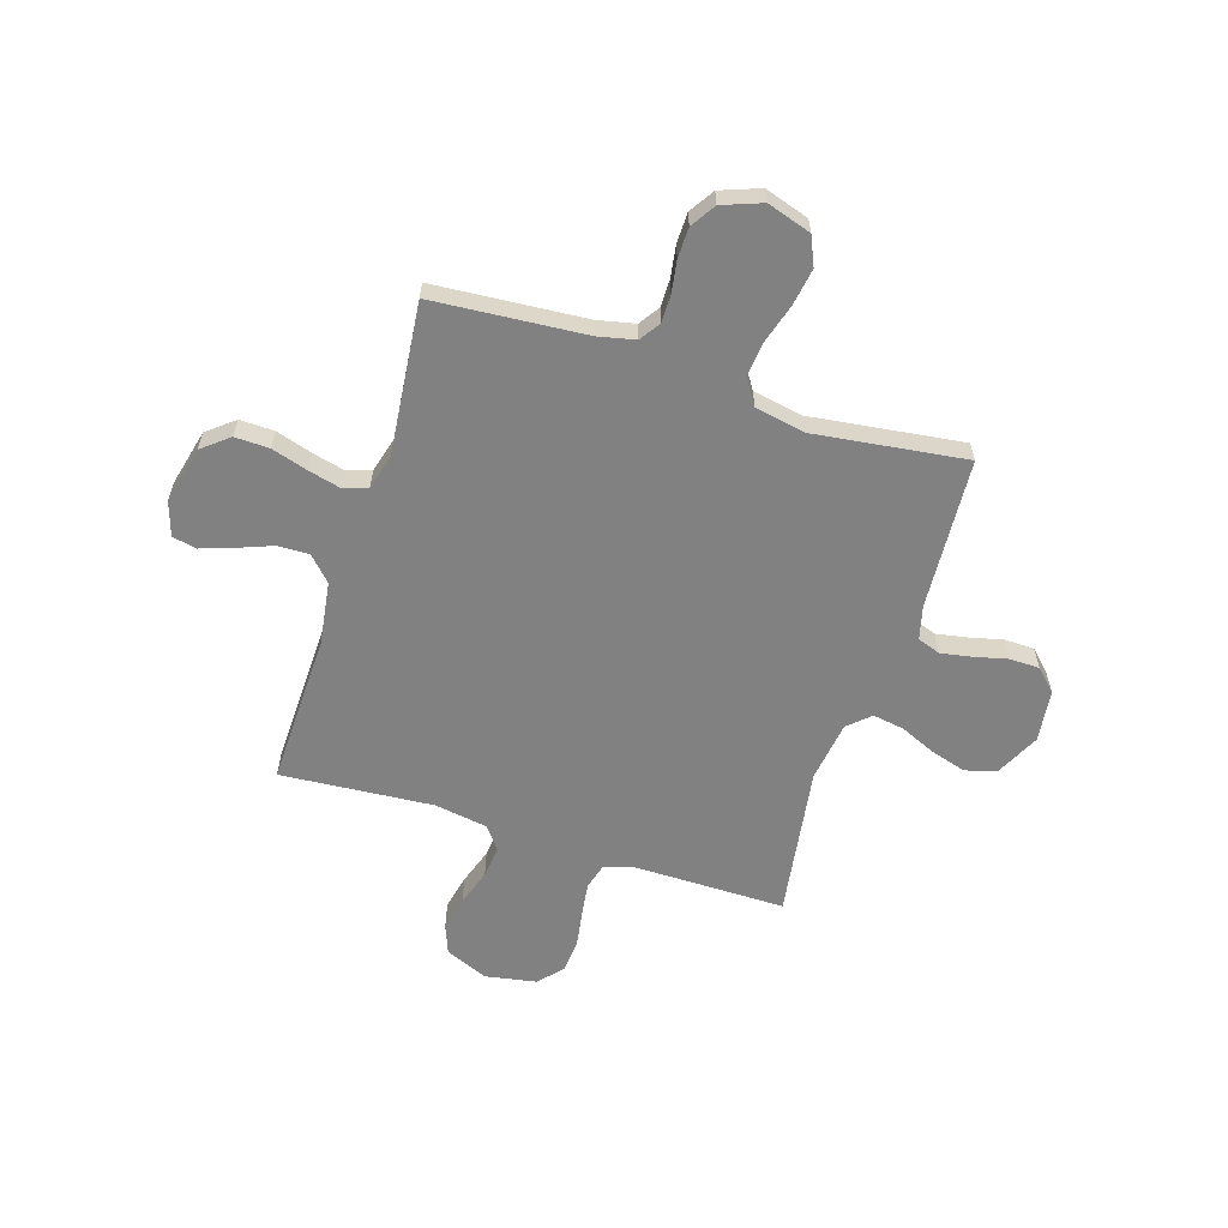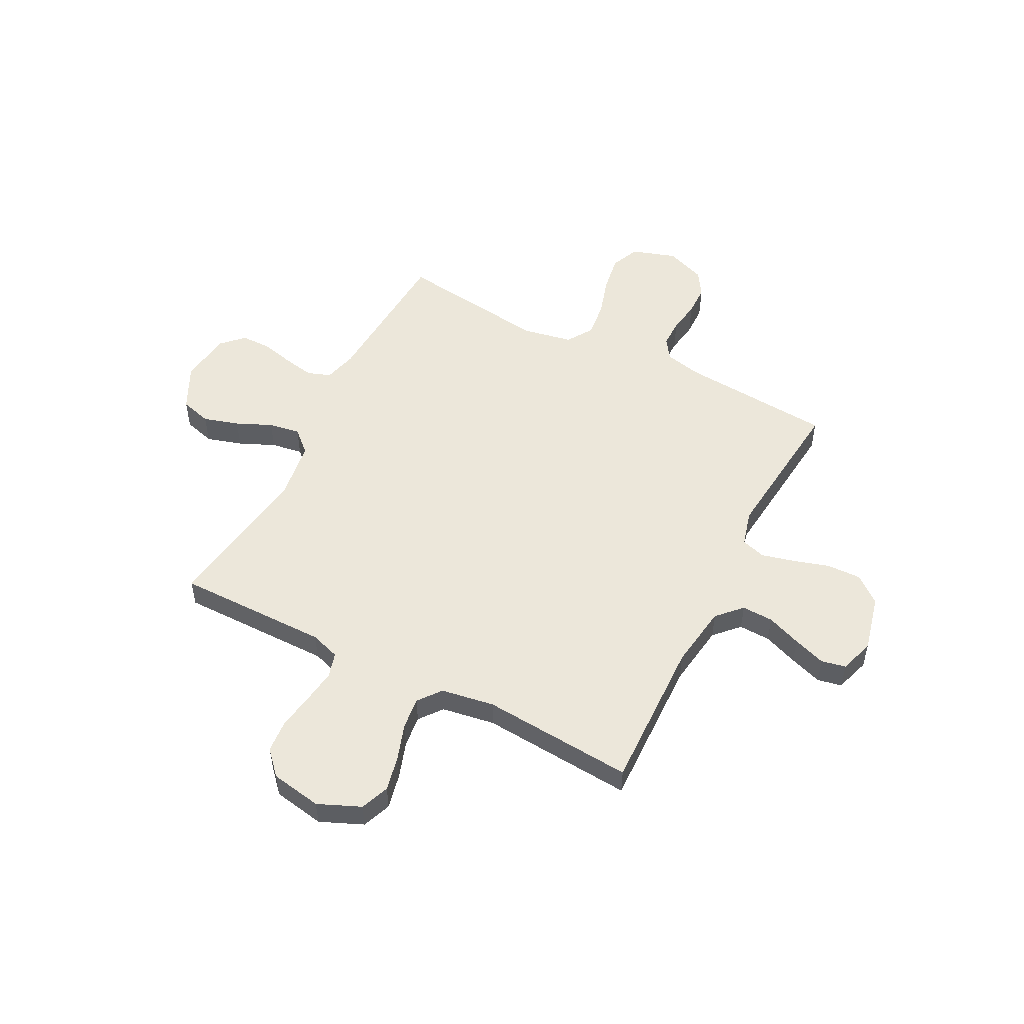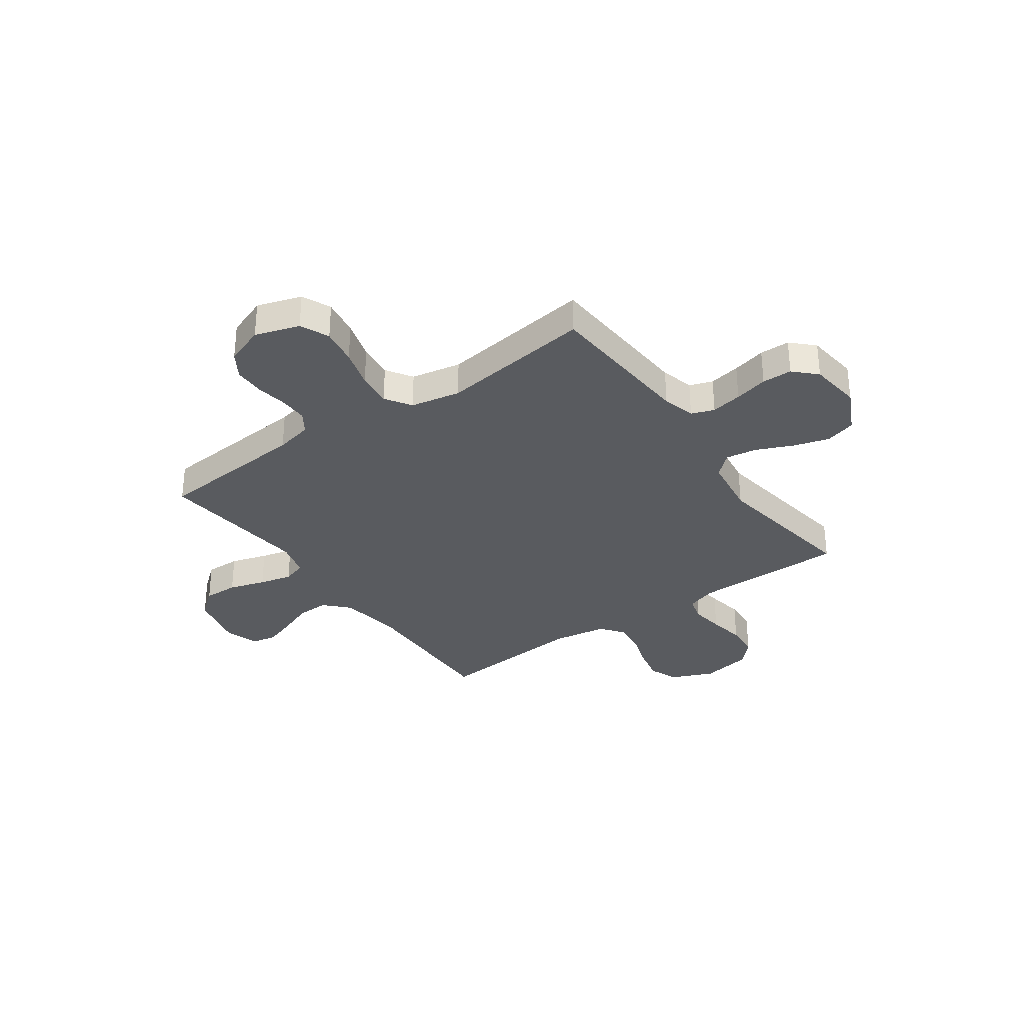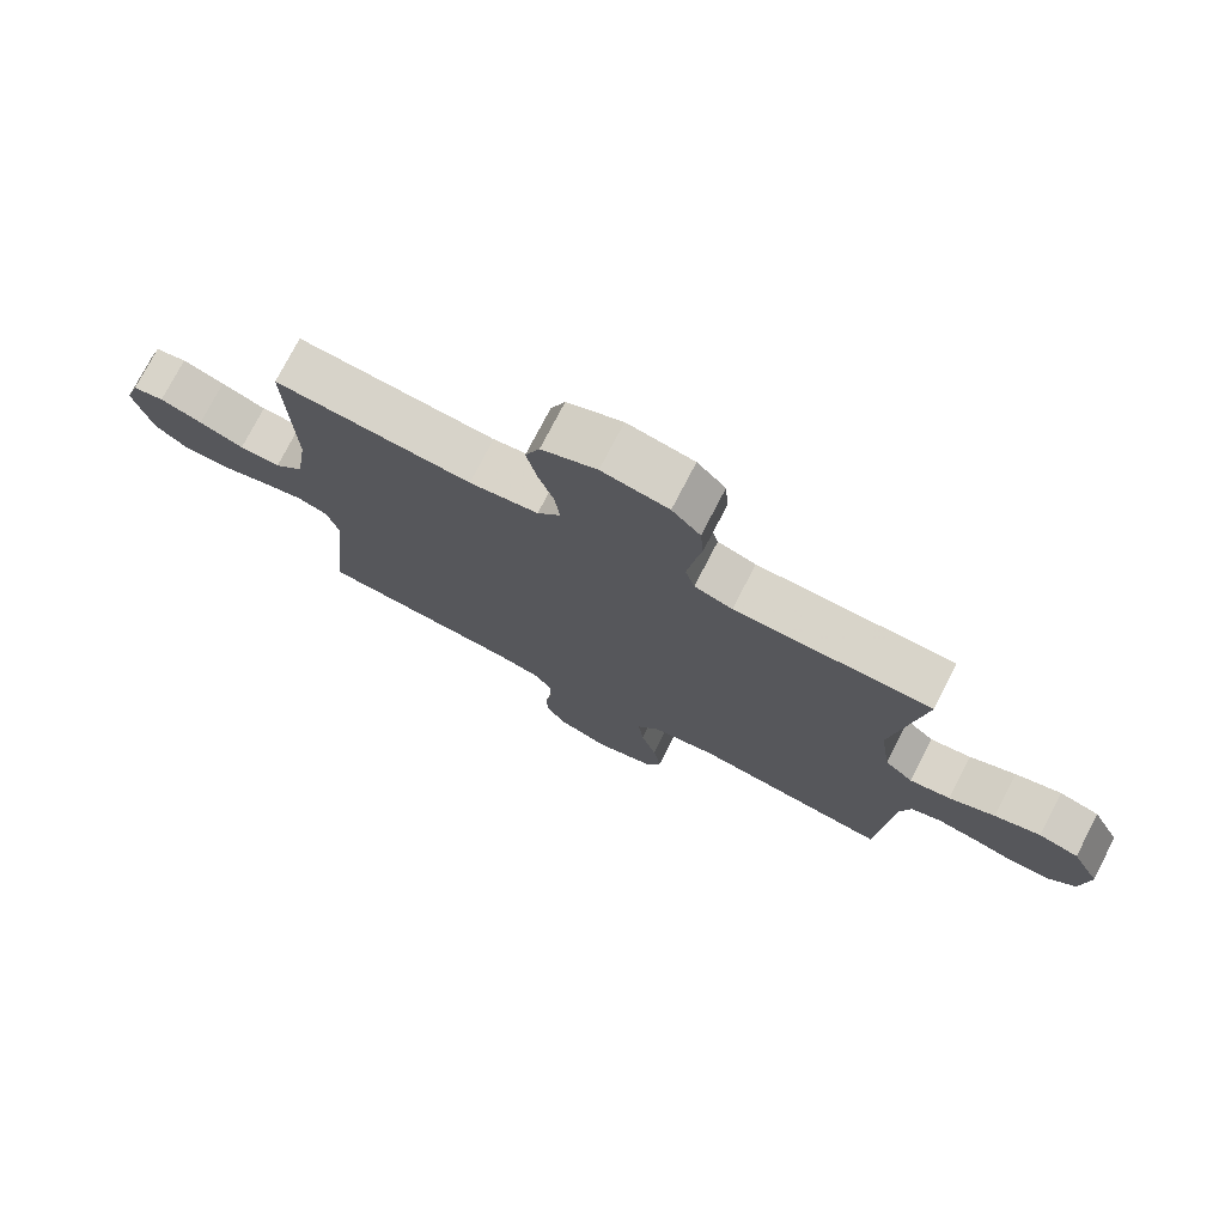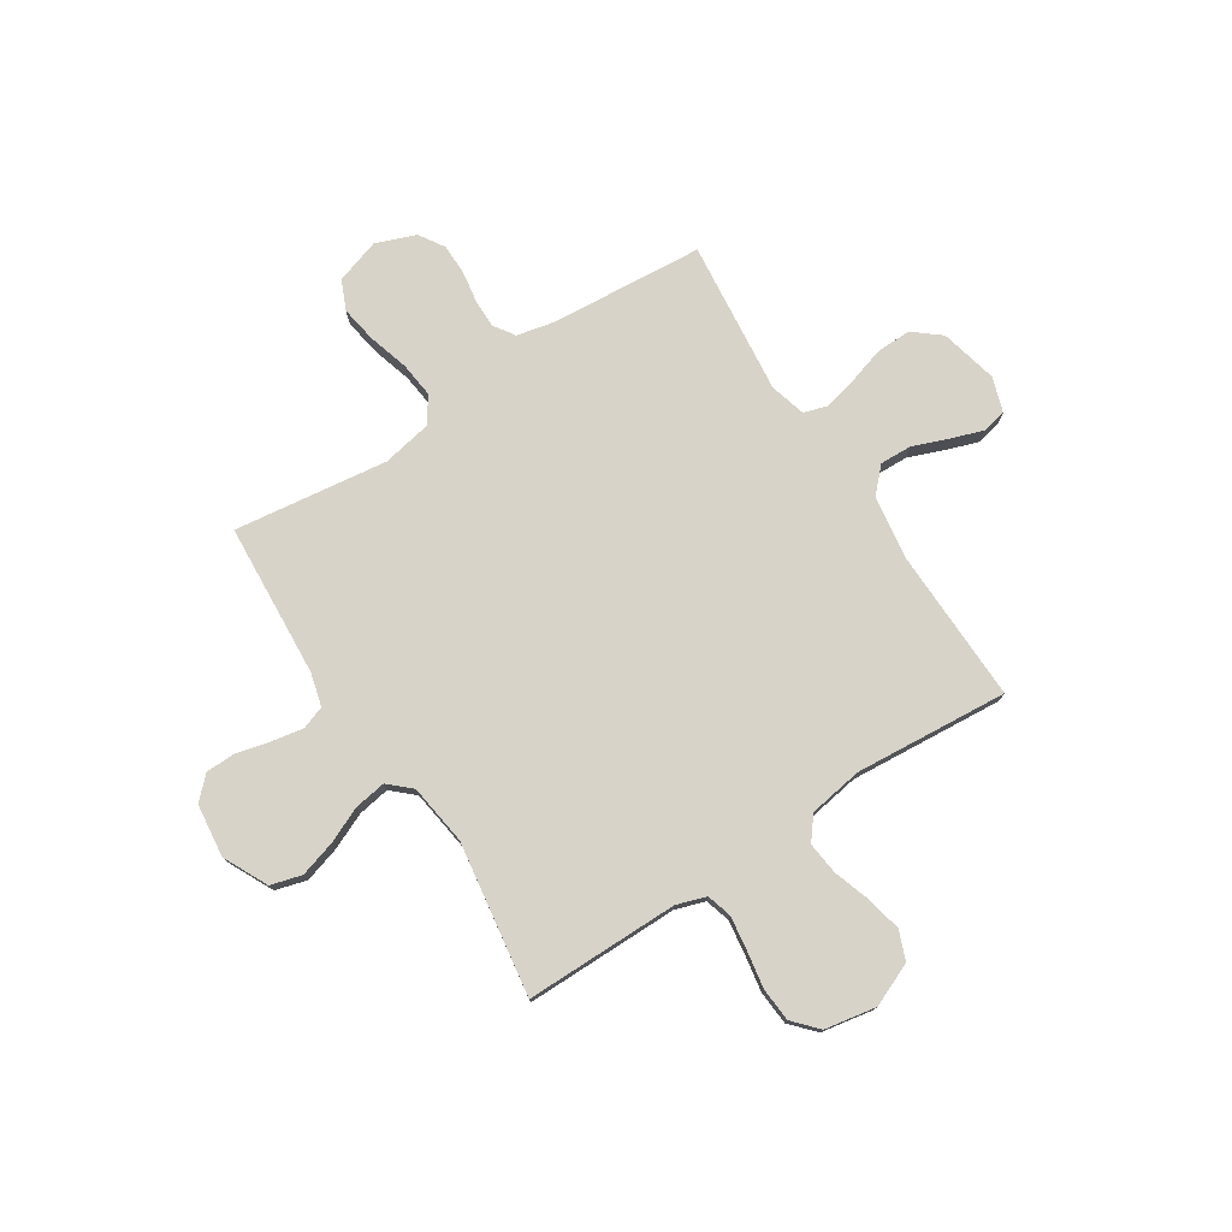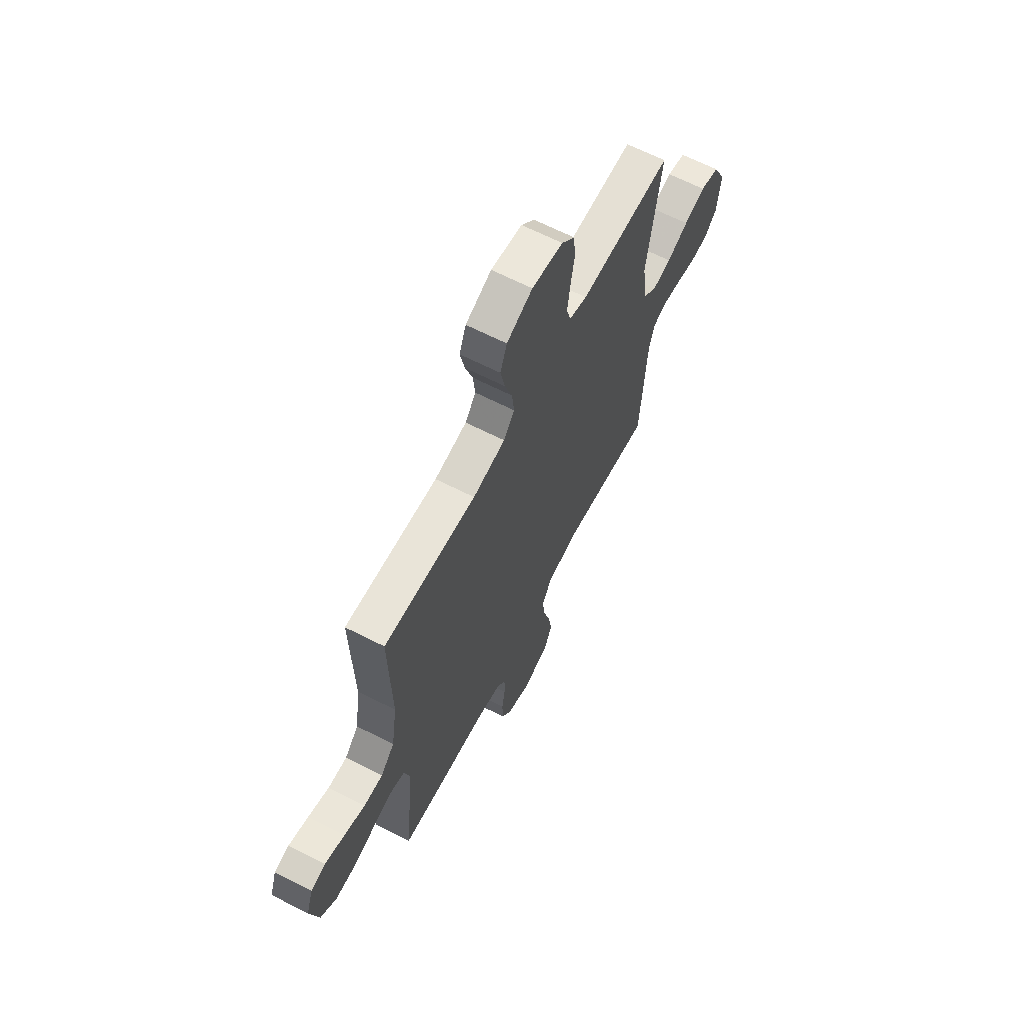
<metadata>
{"format":"obj","ext":"obj","renderer":"f3d","projection":"perspective","resolution":1024,"background":"white","views":[{"elev":-60.4,"azim":162.4,"up":"+Y"},{"elev":52.3,"azim":27.2,"up":"+Y"},{"elev":-32.4,"azim":-144.5,"up":"+Y"},{"elev":75.7,"azim":-152.7,"up":"+Z"},{"elev":76.5,"azim":-32.7,"up":"+Y"},{"elev":65.1,"azim":117.2,"up":"+Z"}]}
</metadata>
<code>
v 0.5 0.07 0.5
v 0.492 0.07 0.2
v 0.51 0.07 0.075
v 0.555 0.07 0.028
v 0.617 0.07 0.03
v 0.685 0.07 0.056
v 0.749 0.07 0.078
v 0.797 0.07 0.068
v 0.819 0.07 0
v 0.792 0.07 -0.112
v 0.739 0.07 -0.155
v 0.671 0.07 -0.153
v 0.599 0.07 -0.131
v 0.535 0.07 -0.115
v 0.488 0.07 -0.13
v 0.469 0.07 -0.2
v 0.5 0.07 -0.5
v 0.2 0.07 -0.523
v 0.127 0.07 -0.539
v 0.1 0.07 -0.579
v 0.1 0.07 -0.634
v 0.11 0.07 -0.697
v 0.109 0.07 -0.757
v 0.078 0.07 -0.806
v 0 0.07 -0.835
v -0.087 0.07 -0.807
v -0.112 0.07 -0.75
v -0.1 0.07 -0.677
v -0.077 0.07 -0.6
v -0.069 0.07 -0.531
v -0.102 0.07 -0.48
v -0.2 0.07 -0.461
v -0.5 0.07 -0.5
v -0.519 0.07 -0.2
v -0.536 0.07 -0.135
v -0.581 0.07 -0.119
v -0.642 0.07 -0.13
v -0.708 0.07 -0.146
v -0.767 0.07 -0.145
v -0.809 0.07 -0.103
v -0.821 0.07 0
v -0.778 0.07 0.087
v -0.717 0.07 0.104
v -0.647 0.07 0.083
v -0.577 0.07 0.052
v -0.515 0.07 0.042
v -0.472 0.07 0.081
v -0.455 0.07 0.2
v -0.5 0.07 0.5
v -0.2 0.07 0.499
v -0.142 0.07 0.518
v -0.128 0.07 0.567
v -0.137 0.07 0.633
v -0.149 0.07 0.705
v -0.144 0.07 0.771
v -0.101 0.07 0.818
v 0 0.07 0.836
v 0.084 0.07 0.8
v 0.106 0.07 0.743
v 0.091 0.07 0.674
v 0.067 0.07 0.602
v 0.06 0.07 0.539
v 0.095 0.07 0.494
v 0.2 0.07 0.477
v 0.5 0 0.5
v 0.492 0 0.2
v 0.51 0 0.075
v 0.555 0 0.028
v 0.617 0 0.03
v 0.685 0 0.056
v 0.749 0 0.078
v 0.797 0 0.068
v 0.819 0 0
v 0.792 0 -0.112
v 0.739 0 -0.155
v 0.671 0 -0.153
v 0.599 0 -0.131
v 0.535 0 -0.115
v 0.488 0 -0.13
v 0.469 0 -0.2
v 0.5 0 -0.5
v 0.2 0 -0.523
v 0.127 0 -0.539
v 0.1 0 -0.579
v 0.1 0 -0.634
v 0.11 0 -0.697
v 0.109 0 -0.757
v 0.078 0 -0.806
v 0 0 -0.835
v -0.087 0 -0.807
v -0.112 0 -0.75
v -0.1 0 -0.677
v -0.077 0 -0.6
v -0.069 0 -0.531
v -0.102 0 -0.48
v -0.2 0 -0.461
v -0.5 0 -0.5
v -0.519 0 -0.2
v -0.536 0 -0.135
v -0.581 0 -0.119
v -0.642 0 -0.13
v -0.708 0 -0.146
v -0.767 0 -0.145
v -0.809 0 -0.103
v -0.821 0 0
v -0.778 0 0.087
v -0.717 0 0.104
v -0.647 0 0.083
v -0.577 0 0.052
v -0.515 0 0.042
v -0.472 0 0.081
v -0.455 0 0.2
v -0.5 0 0.5
v -0.2 0 0.499
v -0.142 0 0.518
v -0.128 0 0.567
v -0.137 0 0.633
v -0.149 0 0.705
v -0.144 0 0.771
v -0.101 0 0.818
v 0 0 0.836
v 0.084 0 0.8
v 0.106 0 0.743
v 0.091 0 0.674
v 0.067 0 0.602
v 0.06 0 0.539
v 0.095 0 0.494
v 0.2 0 0.477
f 58 59 60 61
f 58 61 62
f 57 58 62
f 56 57 62
f 53 54 55 56
f 52 53 56 62
f 51 52 62 63
f 48 49 50
f 47 48 50 51
f 42 43 44 45
f 40 41 42 45
f 40 45 46
f 37 38 39 40
f 36 37 40 46
f 35 36 46 47
f 32 33 34
f 31 32 34 35
f 26 27 28 29
f 26 29 30
f 25 26 30
f 24 25 30
f 21 22 23 24
f 20 21 24 30
f 19 20 30 31
f 16 17 18
f 15 16 18 19
f 10 11 12 13
f 10 13 14
f 9 10 14
f 8 9 14 15
f 5 6 7 8
f 64 1 2
f 64 2 3
f 63 64 3
f 51 63 3 4
f 47 51 4
f 35 47 4
f 15 19 31 35
f 15 35 4 5
f 5 8 15
f 125 124 123 122
f 126 125 122
f 126 122 121
f 126 121 120
f 120 119 118 117
f 126 120 117 116
f 127 126 116 115
f 114 113 112
f 115 114 112 111
f 109 108 107 106
f 109 106 105 104
f 110 109 104
f 104 103 102 101
f 110 104 101 100
f 111 110 100 99
f 98 97 96
f 99 98 96 95
f 93 92 91 90
f 94 93 90
f 94 90 89
f 94 89 88
f 88 87 86 85
f 94 88 85 84
f 95 94 84 83
f 82 81 80
f 83 82 80 79
f 77 76 75 74
f 78 77 74
f 78 74 73
f 79 78 73 72
f 72 71 70 69
f 66 65 128
f 67 66 128
f 67 128 127
f 68 67 127 115
f 68 115 111
f 68 111 99
f 99 95 83 79
f 69 68 99 79
f 79 72 69
f 1 65 66 2
f 2 66 67 3
f 3 67 68 4
f 4 68 69 5
f 5 69 70 6
f 6 70 71 7
f 7 71 72 8
f 8 72 73 9
f 9 73 74 10
f 10 74 75 11
f 11 75 76 12
f 12 76 77 13
f 13 77 78 14
f 14 78 79 15
f 15 79 80 16
f 16 80 81 17
f 17 81 82 18
f 18 82 83 19
f 19 83 84 20
f 20 84 85 21
f 21 85 86 22
f 22 86 87 23
f 23 87 88 24
f 24 88 89 25
f 25 89 90 26
f 26 90 91 27
f 27 91 92 28
f 28 92 93 29
f 29 93 94 30
f 30 94 95 31
f 31 95 96 32
f 32 96 97 33
f 33 97 98 34
f 34 98 99 35
f 35 99 100 36
f 36 100 101 37
f 37 101 102 38
f 38 102 103 39
f 39 103 104 40
f 40 104 105 41
f 41 105 106 42
f 42 106 107 43
f 43 107 108 44
f 44 108 109 45
f 45 109 110 46
f 46 110 111 47
f 47 111 112 48
f 48 112 113 49
f 49 113 114 50
f 50 114 115 51
f 51 115 116 52
f 52 116 117 53
f 53 117 118 54
f 54 118 119 55
f 55 119 120 56
f 56 120 121 57
f 57 121 122 58
f 58 122 123 59
f 59 123 124 60
f 60 124 125 61
f 61 125 126 62
f 62 126 127 63
f 63 127 128 64
f 64 128 65 1

</code>
